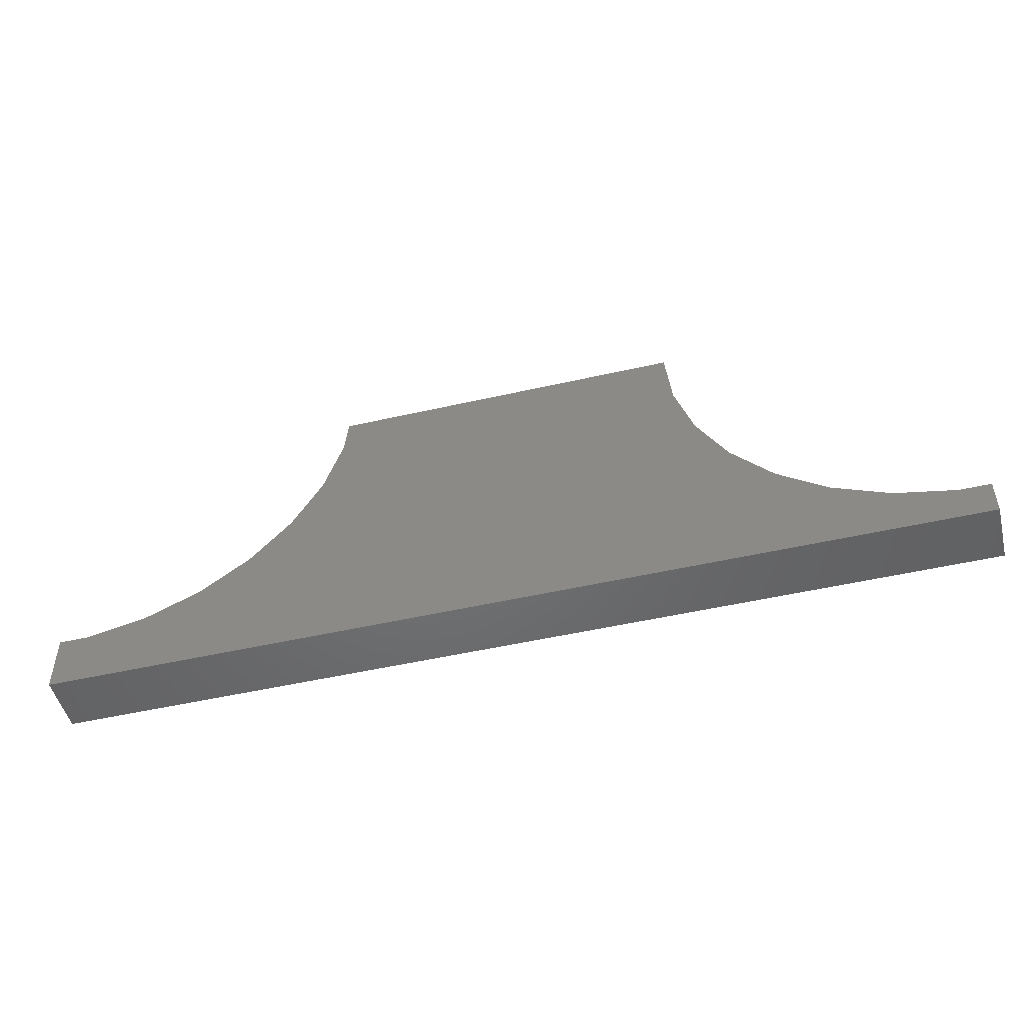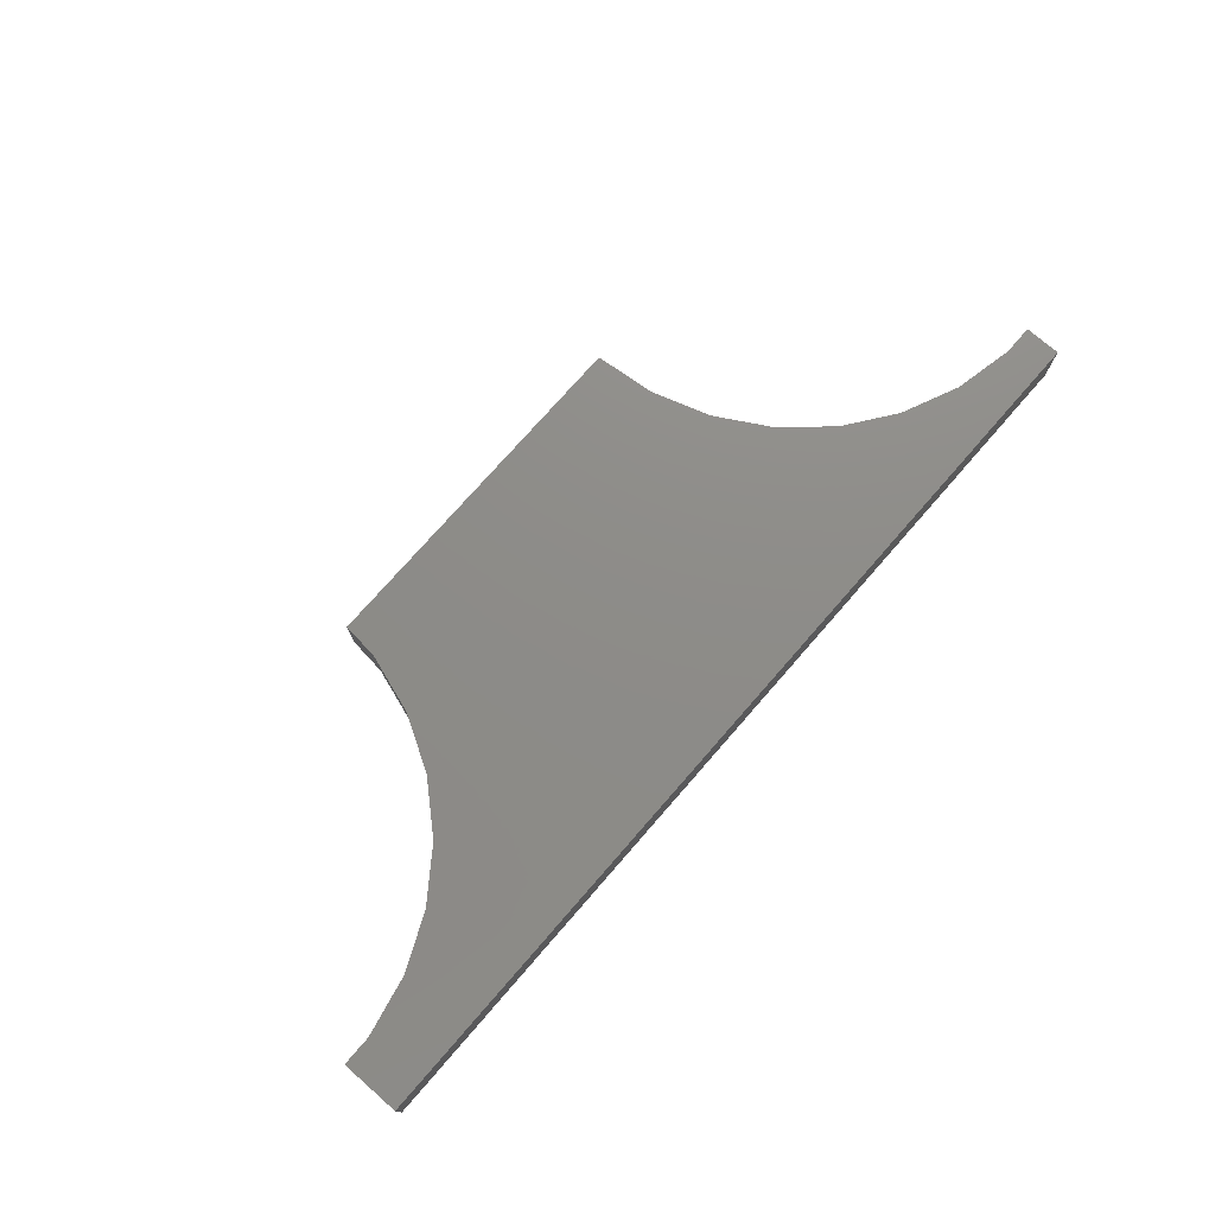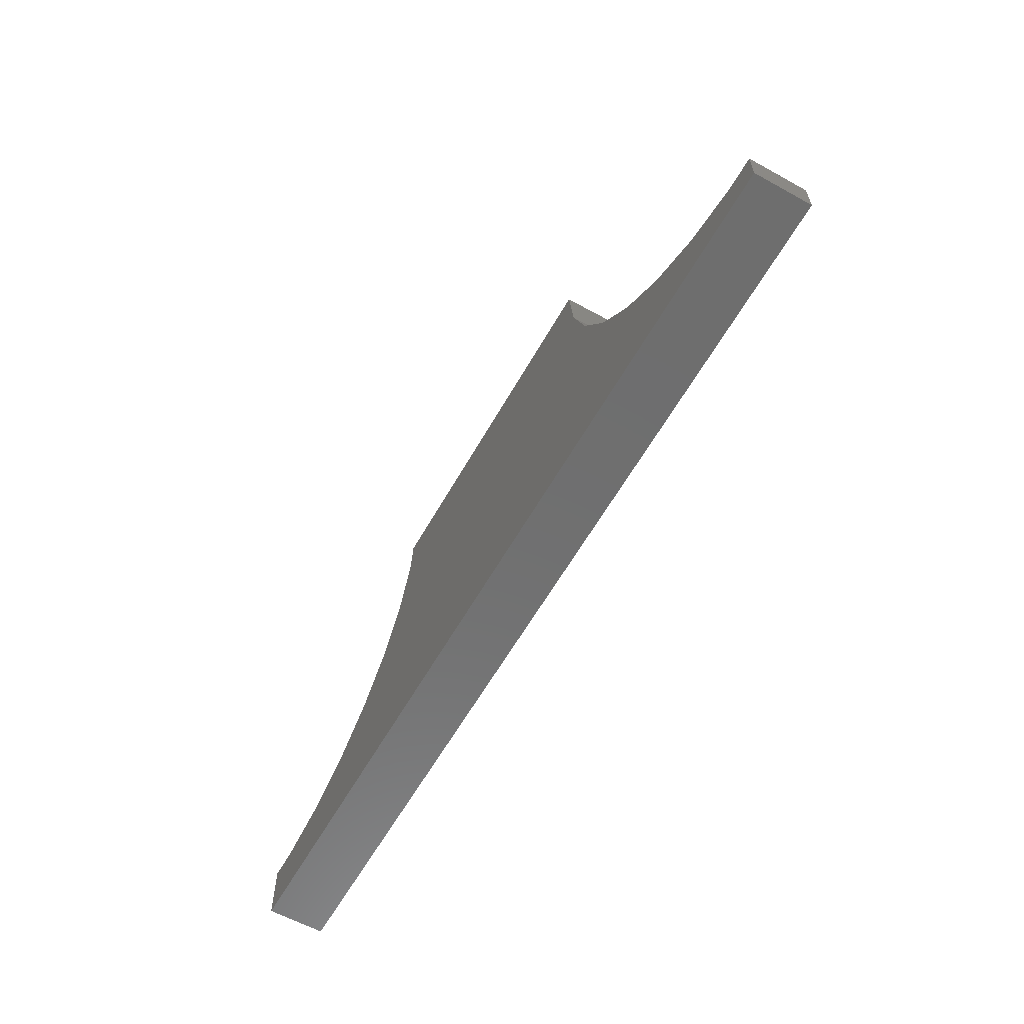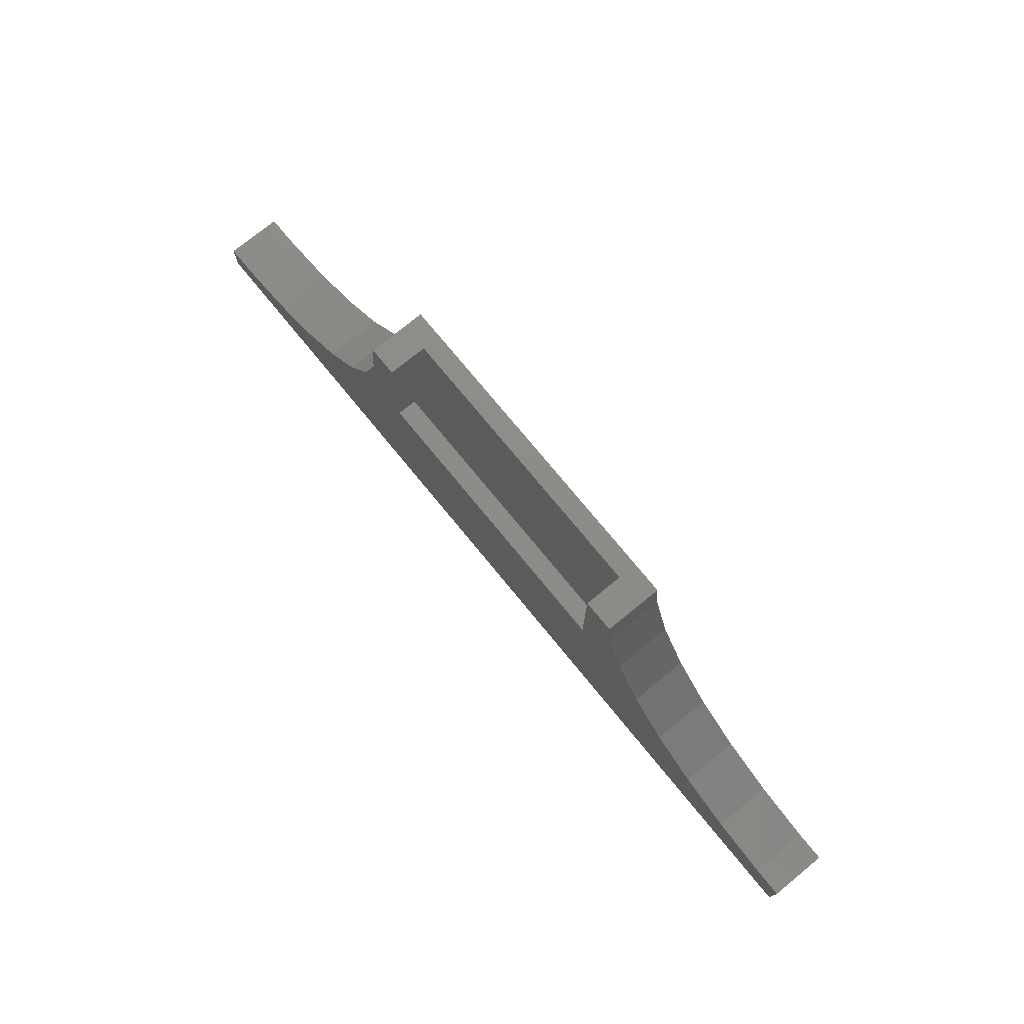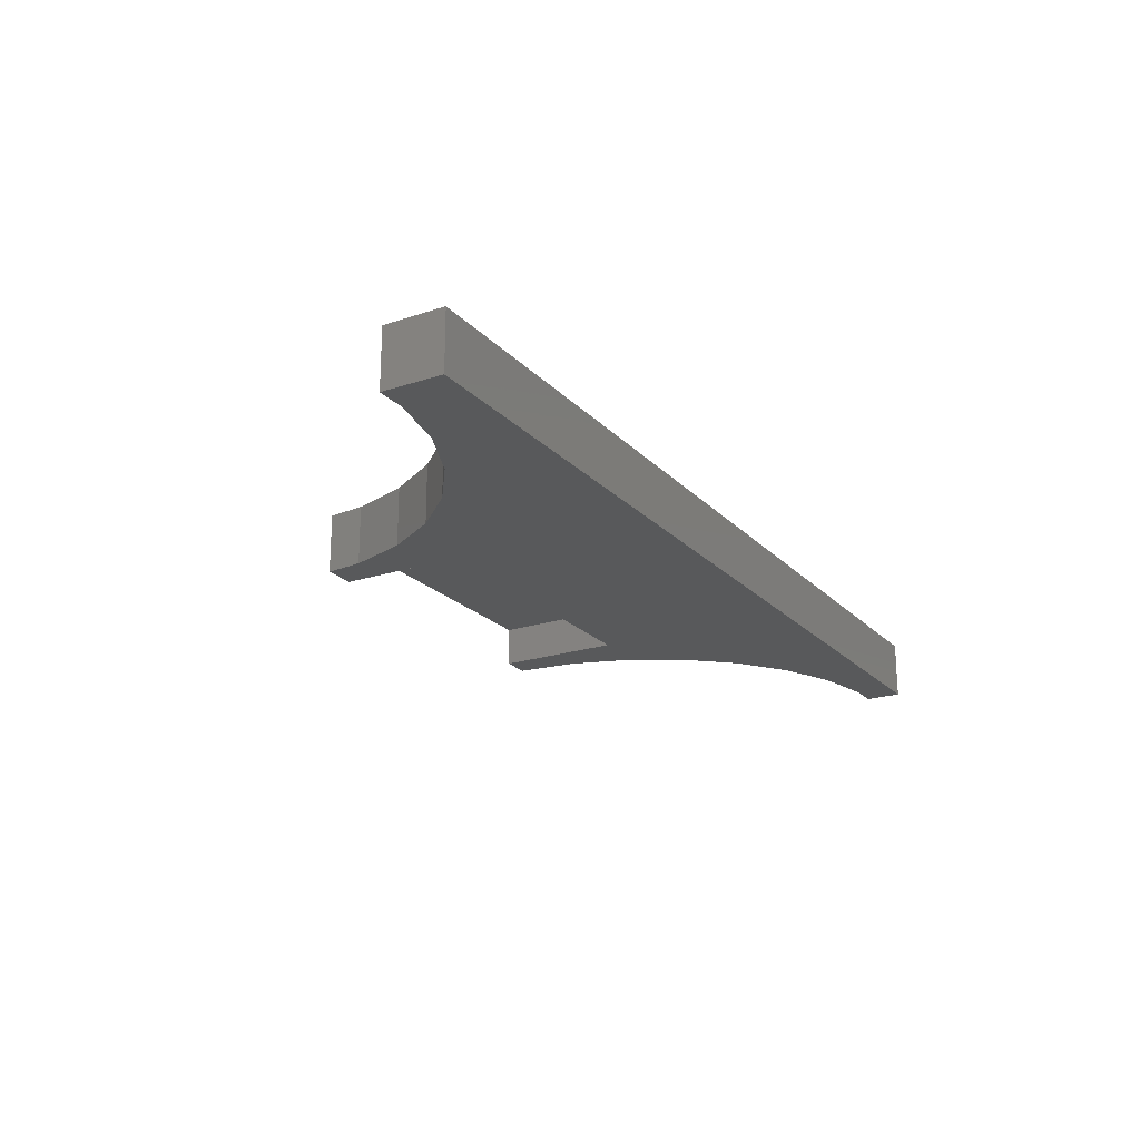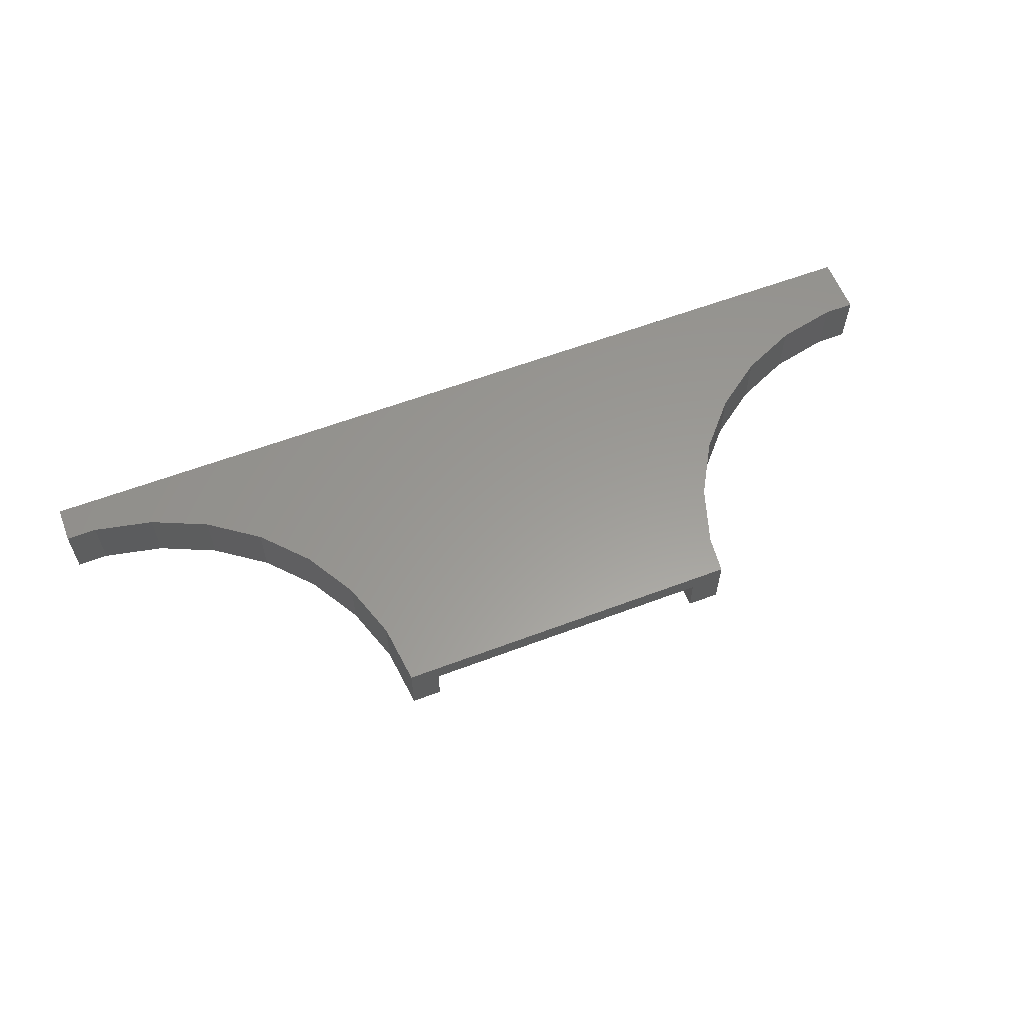
<metadata>
{"format":"stl","ext":"stl","renderer":"f3d","projection":"perspective","resolution":1024,"background":"white","views":[{"elev":-49.5,"azim":-165.8,"up":"+Z"},{"elev":74.9,"azim":131.1,"up":"+Y"},{"elev":-60.4,"azim":-119.4,"up":"+Z"},{"elev":75.0,"azim":50.7,"up":"+Z"},{"elev":-21.2,"azim":120.4,"up":"+Y"},{"elev":59.7,"azim":-21.2,"up":"+Y"}]}
</metadata>
<code>
# stl→obj: 52 verts, 100 faces
v -30 -1.875 -10.5
v -30 1.875 -8.147
v -30 1.875 -10.5
v -30 -1.875 -8.147
v 11.41 1.875 10.5
v 9.375 0.625 10.5
v 11.41 -1.875 10.5
v -11.25 1.875 10.5
v -9.375 0.625 10.5
v -11.25 -1.875 10.5
v -9.375 -1.875 10.5
v 9.375 -1.875 10.5
v 30 -1.875 -6.647
v 30 1.875 -10.5
v 30 1.875 -6.647
v 30 -1.875 -10.5
v 28.04 1.875 -6.647
v -24.21 1.875 -7.332
v -28.04 1.875 -8.147
v 11.66 1.875 8.102
v -11.66 1.875 6.602
v 12.87 1.875 4.374
v -12.87 1.875 2.874
v 14.83 1.875 0.979
v -14.83 1.875 -0.521
v 17.45 1.875 -1.934
v -17.45 1.875 -3.434
v 20.62 1.875 -4.238
v -20.62 1.875 -5.738
v 24.21 1.875 -5.832
v -28.04 -1.875 -8.147
v -11.66 -1.875 6.602
v -9.375 -1.875 2.5
v -12.87 -1.875 2.874
v -17.45 -1.875 -3.434
v 9.375 -1.875 2.5
v -14.83 -1.875 -0.521
v 17.45 -1.875 -1.934
v 14.83 -1.875 0.979
v 20.62 -1.875 -4.238
v -20.62 -1.875 -5.738
v 24.21 -1.875 -5.832
v -24.21 -1.875 -7.332
v 28.04 -1.875 -6.647
v 11.66 -1.875 8.102
v 12.87 -1.875 4.374
v -9.375 -0.625 2.5
v -9.375 0.625 -9.5
v -9.375 -0.625 -9.5
v 9.375 -0.625 2.5
v 9.375 0.625 -9.5
v 9.375 -0.625 -9.5
f 1 2 3
f 2 1 4
f 5 6 7
f 8 6 5
f 6 8 9
f 10 9 8
f 9 10 11
f 7 6 12
f 13 14 15
f 14 13 16
f 14 17 15
f 17 14 18
f 3 18 14
f 18 3 19
f 19 3 2
f 20 8 5
f 20 21 8
f 22 21 20
f 22 23 21
f 24 23 22
f 24 25 23
f 26 25 24
f 26 27 25
f 28 27 26
f 28 29 27
f 30 29 28
f 18 30 17
f 30 18 29
f 1 14 16
f 14 1 3
f 4 1 31
f 32 11 10
f 33 32 34
f 32 33 11
f 35 36 33
f 37 33 34
f 35 33 37
f 36 38 39
f 36 35 38
f 35 40 38
f 41 40 35
f 16 40 41
f 40 16 42
f 16 41 43
f 42 16 44
f 1 43 31
f 43 1 16
f 44 16 13
f 12 45 7
f 36 45 12
f 45 36 46
f 46 36 39
f 9 47 48
f 11 47 9
f 47 11 33
f 48 47 49
f 50 51 52
f 51 50 6
f 12 50 36
f 50 12 6
f 48 52 51
f 52 48 49
f 52 47 50
f 47 52 49
f 48 6 9
f 6 48 51
f 47 36 50
f 36 47 33
f 35 25 27
f 25 35 37
f 37 23 25
f 23 37 34
f 2 31 19
f 31 2 4
f 18 41 29
f 41 18 43
f 29 35 27
f 35 29 41
f 34 21 23
f 21 34 32
f 32 8 21
f 8 32 10
f 19 43 18
f 43 19 31
f 45 22 20
f 22 45 46
f 28 42 30
f 42 28 40
f 17 13 15
f 13 17 44
f 7 20 5
f 20 7 45
f 46 24 22
f 24 46 39
f 39 26 24
f 26 39 38
f 26 40 28
f 40 26 38
f 30 44 17
f 44 30 42

</code>
